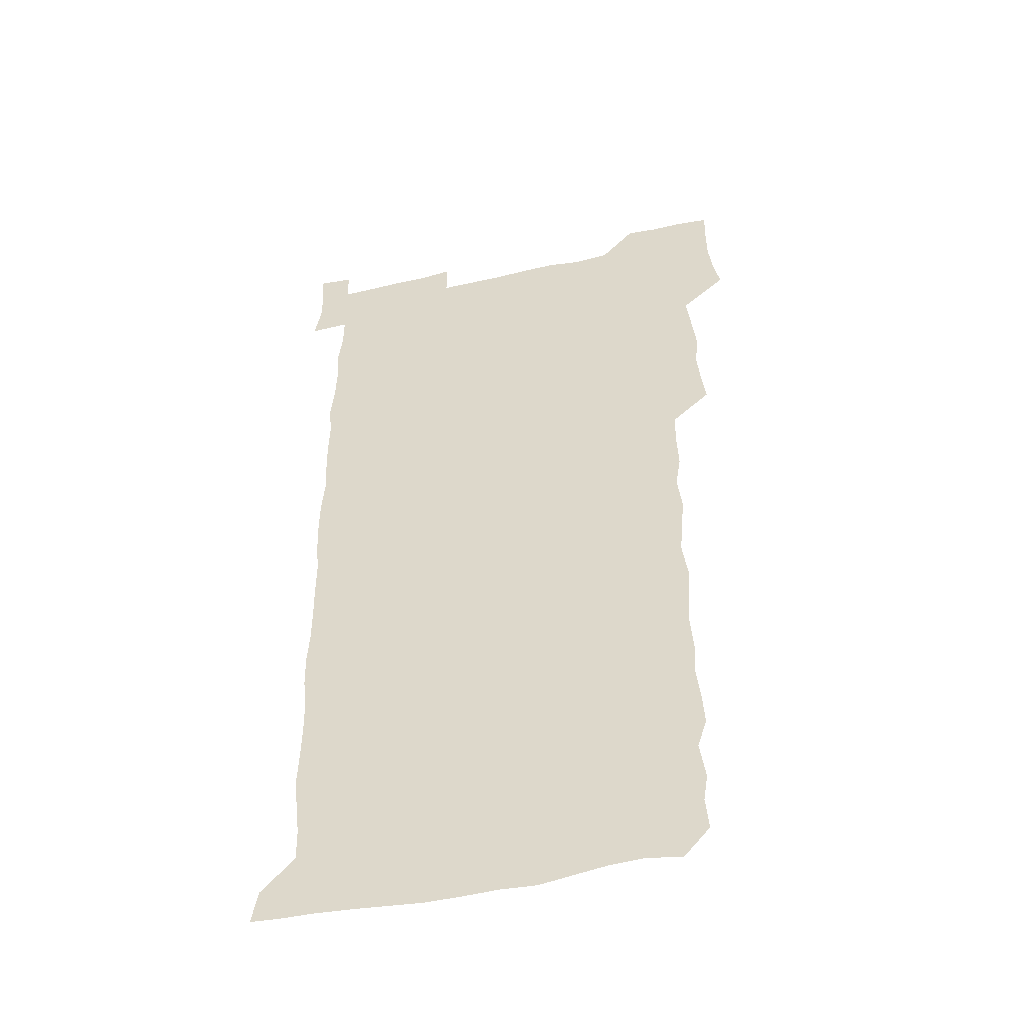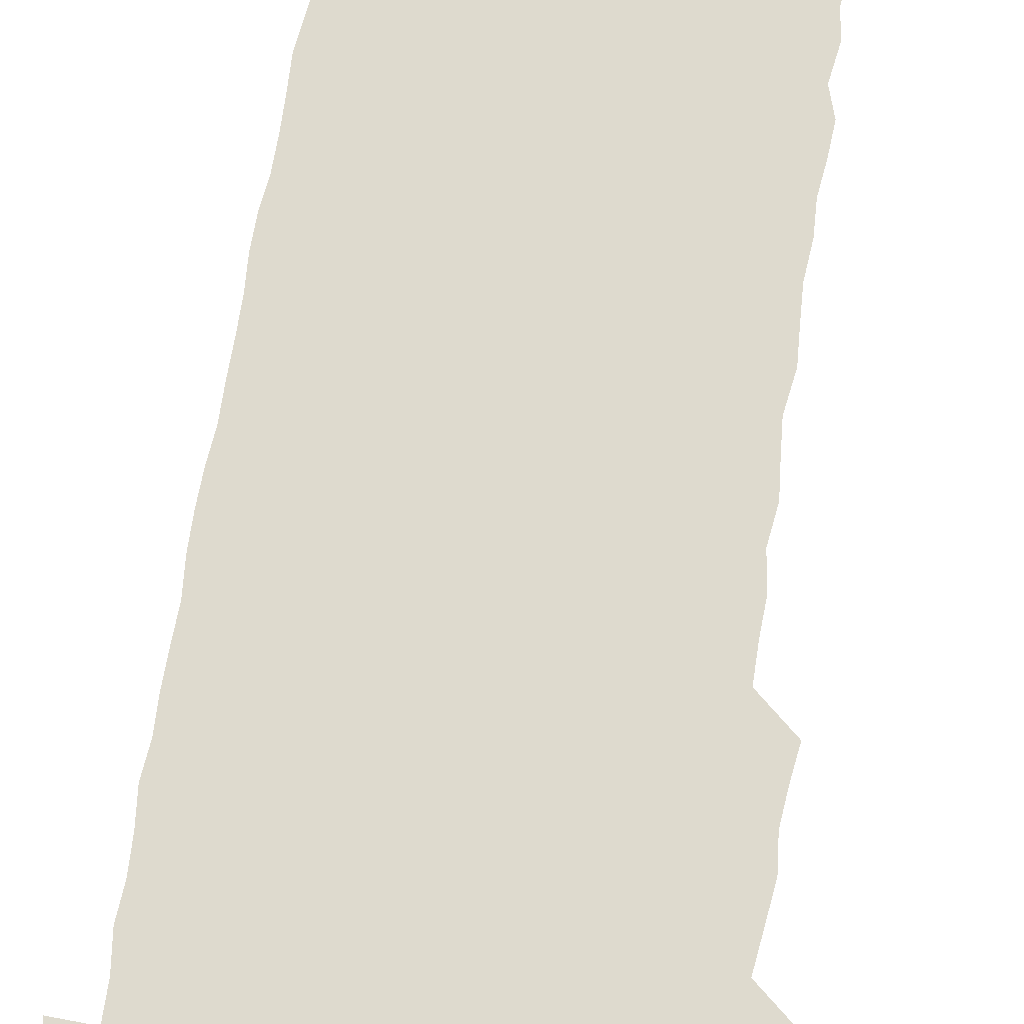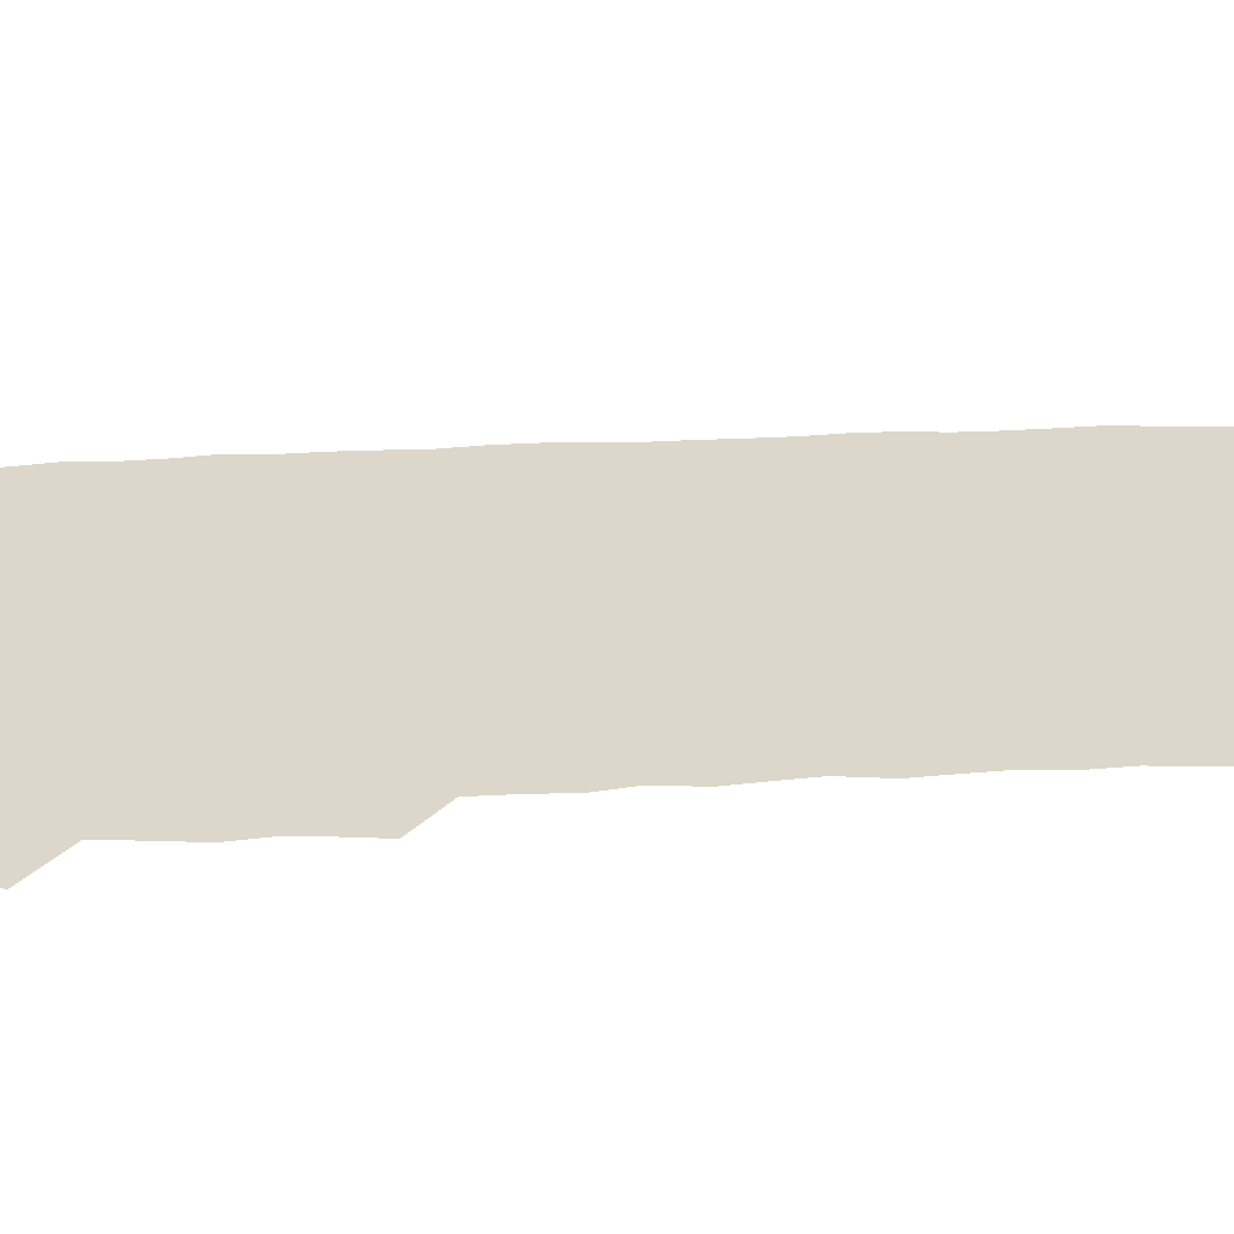
<metadata>
{"format":"obj","ext":"obj","renderer":"f3d","projection":"perspective","resolution":1024,"background":"white","views":[{"elev":-47.3,"azim":-165.8,"up":"+Y"},{"elev":71.2,"azim":-171.0,"up":"+Z"},{"elev":30.5,"azim":-94.4,"up":"+Z"}]}
</metadata>
<code>
v 461.2 527.6 0
v 464.3 540.9 0
v 466.1 555.8 0
v 466.3 570.7 0
v 466 586 0
v 475.6 434.1 0
v 477.5 448.5 0
v 478.9 463.8 0
v 477.4 478.5 0
v 479.2 494.2 0
v 481.2 511 0
v 481.8 525.7 0
v 479.2 540.7 0
v 483.6 554.5 0
v 481.9 569.8 0
v 480.4 587.1 0
v 493.8 160.9 0
v 495.2 175.7 0
v 493.2 188.1 0
v 495.6 205 0
v 491.4 218 0
v 492.3 232.3 0
v 494.1 247.7 0
v 493.3 262.1 0
v 494.7 278.8 0
v 493.8 294.6 0
v 492.8 309 0
v 495.4 326.6 0
v 494.1 341.7 0
v 492.7 356.1 0
v 494.8 372.6 0
v 492.4 387.6 0
v 493.1 403.4 0
v 493 419.2 0
v 495.9 435.7 0
v 495.5 450.4 0
v 496.8 465.5 0
v 496.5 480.4 0
v 495.8 495.3 0
v 497.3 510.8 0
v 497.1 525.7 0
v 497.9 540.2 0
v 497.1 555.3 0
v 496 570.6 0
v 494.9 586.9 0
v 505.5 148 0
v 511 165.8 0
v 513.9 181.5 0
v 511.4 194.6 0
v 512.5 209.7 0
v 512.2 224.5 0
v 514 240.6 0
v 514.2 255.6 0
v 513.6 270.4 0
v 512.4 284.5 0
v 512.3 299.4 0
v 509.9 313.5 0
v 511 329.2 0
v 511.6 344.8 0
v 511.2 360 0
v 511.6 375.3 0
v 512.6 391.1 0
v 512.8 406 0
v 510.1 420.6 0
v 511.3 436.1 0
v 512.4 451.4 0
v 512.1 466 0
v 510.3 480.7 0
v 512 495.8 0
v 512.1 510.7 0
v 512.8 525.4 0
v 512.3 540.2 0
v 511.5 555.3 0
v 510.3 570.4 0
v 508.5 587.9 0
v 521.3 150.5 0
v 525.4 166.2 0
v 528.6 183.5 0
v 526.9 196.3 0
v 528.2 212.1 0
v 528.7 227.4 0
v 528.6 242.2 0
v 528.7 257.1 0
v 528.5 271.9 0
v 528 286.6 0
v 527.7 301.4 0
v 527.7 316.6 0
v 527.9 331.7 0
v 527.8 346.6 0
v 527.2 361.3 0
v 527.2 376.4 0
v 527.4 391.5 0
v 527.1 406.5 0
v 526.6 421.4 0
v 526.8 436.5 0
v 526.1 451.2 0
v 526.3 466.1 0
v 528.5 481.5 0
v 527.4 496 0
v 527.3 510.7 0
v 527.2 525.4 0
v 527.5 539.8 0
v 526.5 554.8 0
v 523.9 572 0
v 536.6 149.6 0
v 540.8 167.1 0
v 542.3 183.1 0
v 544 199.8 0
v 543.7 214 0
v 543.6 228.5 0
v 543.4 243.1 0
v 543 257.5 0
v 542.7 272.2 0
v 542.7 287.3 0
v 542.4 302 0
v 542.9 317.5 0
v 542.2 331.8 0
v 542.2 346.7 0
v 542 361.5 0
v 542.6 377.2 0
v 541.7 391.5 0
v 543 407.4 0
v 542.3 421.9 0
v 542.4 436.9 0
v 542.7 451.8 0
v 542.6 466.6 0
v 542.2 481.3 0
v 542.1 496 0
v 542.1 510.7 0
v 541.8 525.3 0
v 543 539.3 0
v 541.1 555.5 0
v 540 570.9 0
v 551.9 147.3 0
v 555 165 0
v 557 184.1 0
v 558.2 200.5 0
v 557.9 214 0
v 558.2 229.1 0
v 557.6 243.1 0
v 557.6 258 0
v 557.4 272.6 0
v 557 287.1 0
v 557.3 302.7 0
v 556.8 316.9 0
v 557 332.1 0
v 556.9 346.9 0
v 556.1 360.8 0
v 556.9 377 0
v 556.7 391.7 0
v 557.2 407.1 0
v 557 421.9 0
v 556.6 436.5 0
v 557.1 451.7 0
v 557 466.4 0
v 556.8 481.2 0
v 556.8 496 0
v 556.8 510.7 0
v 556.7 525.3 0
v 557.2 539.3 0
v 556.4 554.5 0
v 554.5 573 0
v 566.6 145.1 0
v 570.9 167.6 0
v 571.4 182.7 0
v 571.8 199.2 0
v 572.7 216 0
v 572.6 229.4 0
v 572 243.1 0
v 571.9 257.8 0
v 572 272.9 0
v 571.9 287.7 0
v 571.8 302.6 0
v 571.9 317.8 0
v 571.7 332.4 0
v 570.8 346.4 0
v 572 362.8 0
v 572.1 377.8 0
v 571.8 392.2 0
v 571.8 407.1 0
v 571.6 421.8 0
v 571.6 436.7 0
v 571.9 451.8 0
v 571.4 466.5 0
v 571.5 481.2 0
v 571.8 496.1 0
v 571.6 510.7 0
v 571.6 525.3 0
v 571.5 540 0
v 571.1 555.2 0
v 569.7 572.8 0
v 583 145.9 0
v 585.6 167.9 0
v 586.4 183.4 0
v 586.5 199.2 0
v 586.5 213.9 0
v 586.6 229.3 0
v 586.5 243.2 0
v 586.4 257.3 0
v 586.6 273.7 0
v 586.3 287.3 0
v 586.4 302.9 0
v 586.3 317.4 0
v 586.6 333 0
v 586.2 347.4 0
v 586.4 362.5 0
v 586.2 376.8 0
v 586.4 392.2 0
v 586.3 406.9 0
v 586.2 421.8 0
v 586.2 436.4 0
v 586.2 451.7 0
v 586.4 466.5 0
v 586.2 481.2 0
v 586.2 496 0
v 586.4 510.7 0
v 586.3 525.3 0
v 586.3 539.9 0
v 586 555.3 0
v 585.3 571.9 0
v 599.5 145.3 0
v 600.3 166.6 0
v 601 184.6 0
v 601 198.8 0
v 600.8 213.3 0
v 600.4 229.8 0
v 601.2 242.1 0
v 601 256.9 0
v 600.9 273.3 0
v 600.9 287.6 0
v 600.9 302.1 0
v 600.8 316.9 0
v 600.8 333.6 0
v 600.8 347.2 0
v 601 362.9 0
v 600.9 377.6 0
v 601 392 0
v 600.9 406.9 0
v 600.9 421.6 0
v 600.8 436.4 0
v 600.9 451.8 0
v 600.9 466.5 0
v 600.9 481.2 0
v 600.9 496 0
v 601 510.8 0
v 601.1 525.2 0
v 601.1 539.4 0
v 600.8 556.2 0
v 600.7 571.9 0
v 615.6 145.2 0
v 615.6 164.6 0
v 615.2 183.6 0
v 615.5 199.5 0
v 615.5 213.1 0
v 615.3 228.1 0
v 615.4 243.7 0
v 615.4 257 0
v 615.2 273.7 0
v 615.3 287.9 0
v 615.5 302.1 0
v 615.4 317.4 0
v 615.3 332.6 0
v 615.3 348.2 0
v 615.5 362.6 0
v 615.7 376.9 0
v 615.4 392.3 0
v 615.5 406.8 0
v 615.5 421.7 0
v 615.3 436.9 0
v 615.5 451.6 0
v 615.5 466.4 0
v 615.6 481.2 0
v 615.9 496.1 0
v 615.7 511 0
v 615.7 525.6 0
v 615.6 540.1 0
v 615.9 555.2 0
v 616 571.8 0
v 615.8 587.8 0
v 631.3 146.3 0
v 630.6 168.3 0
v 630.4 181.9 0
v 629.3 200 0
v 629.8 213.5 0
v 630.1 227.4 0
v 629.8 243.1 0
v 629.6 258.4 0
v 629.8 273 0
v 630.2 286.9 0
v 630 302 0
v 630 317.3 0
v 629.7 333 0
v 629.5 348.1 0
v 629.7 362.6 0
v 630.1 377.1 0
v 630 392.1 0
v 629.9 407 0
v 630.2 421.6 0
v 630.8 436.1 0
v 630 451.8 0
v 629.8 466.5 0
v 630.2 481.2 0
v 630.4 496.1 0
v 630.5 510.9 0
v 630.4 525.7 0
v 630.5 540.4 0
v 630.6 555.1 0
v 631 570.2 0
v 630.9 586.2 0
v 647.6 147.5 0
v 645.2 167.8 0
v 644.9 182.3 0
v 644.6 197.5 0
v 644.7 212.2 0
v 644.6 227 0
v 644.1 242.7 0
v 645.5 256.2 0
v 644.4 272.5 0
v 643.7 288.6 0
v 643.9 302.7 0
v 644.6 316.8 0
v 644.4 332.1 0
v 645.7 346.3 0
v 644.3 362.3 0
v 645 376.6 0
v 645.8 391.2 0
v 644.9 406.6 0
v 644.8 421.6 0
v 645 436.5 0
v 644.4 451.6 0
v 645.8 466.3 0
v 644.8 481.3 0
v 645.3 496 0
v 645.4 510.9 0
v 645.4 525.7 0
v 645.3 540.5 0
v 645.5 555.4 0
v 645.7 570.1 0
v 645.8 586.4 0
v 663 148.3 0
v 658.8 168.6 0
v 659.3 181.4 0
v 659.8 195.4 0
v 659.4 211.1 0
v 659 226.5 0
v 659.3 240.9 0
v 659.8 255.6 0
v 659.3 271.2 0
v 659.9 286 0
v 660.1 300.7 0
v 658.8 316.4 0
v 660.5 330.4 0
v 661 345.1 0
v 659.1 361.6 0
v 660.1 376 0
v 660.6 390.8 0
v 659.7 406.2 0
v 659.7 421 0
v 660.6 435.8 0
v 660.2 451 0
v 661.3 465.8 0
v 660.4 481.1 0
v 660.3 495.9 0
v 660.6 510.7 0
v 661.6 525.9 0
v 660.8 540.9 0
v 660.6 555.9 0
v 660.3 570.3 0
v 660.9 585.7 0
v 678.1 148.3 0
v 674.3 165.4 0
v 673.6 178.9 0
v 673.9 193.6 0
v 675.5 207.5 0
v 677 221.6 0
v 676.4 236.8 0
v 676.1 252.1 0
v 676.3 267.4 0
v 677.8 281.9 0
v 678.1 296.6 0
v 677.1 312.4 0
v 677 327.8 0
v 677.2 343 0
v 677.1 358.7 0
v 678.4 373.7 0
v 678.9 388.4 0
v 678.7 403.5 0
v 677.3 419.3 0
v 677.9 434.6 0
v 678.2 449.9 0
v 677.7 465.1 0
v 679 480.1 0
v 677.4 495.4 0
v 676.8 510.6 0
v 677.9 525.7 0
v 675.8 541.5 0
v 675.7 556.8 0
v 675.4 570.7 0
v 675.7 585.4 0
v 676 600 0
v 691.4 148.9 0
v 688.5 163.6 0
v 693.7 556.4 0
v 690.8 571.3 0
v 690.7 585.8 0
v 692 601.4 0
f 11 12 1
f 1 12 2
f 12 13 2
f 2 13 3
f 13 14 3
f 3 14 4
f 14 15 4
f 4 15 5
f 15 16 5
f 34 35 6
f 6 35 7
f 35 36 7
f 7 36 8
f 36 37 8
f 8 37 9
f 37 38 9
f 9 38 10
f 38 39 10
f 10 39 11
f 39 40 11
f 11 40 12
f 40 41 12
f 12 41 13
f 41 42 13
f 13 42 14
f 42 43 14
f 14 43 15
f 43 44 15
f 15 44 16
f 44 45 16
f 46 47 17
f 17 47 18
f 47 48 18
f 18 48 19
f 48 49 19
f 19 49 20
f 49 50 20
f 20 50 21
f 50 51 21
f 21 51 22
f 51 52 22
f 22 52 23
f 52 53 23
f 23 53 24
f 53 54 24
f 24 54 25
f 54 55 25
f 25 55 26
f 55 56 26
f 26 56 27
f 56 57 27
f 27 57 28
f 57 58 28
f 28 58 29
f 58 59 29
f 29 59 30
f 59 60 30
f 30 60 31
f 60 61 31
f 31 61 32
f 61 62 32
f 32 62 33
f 62 63 33
f 33 63 34
f 63 64 34
f 34 64 35
f 64 65 35
f 35 65 36
f 65 66 36
f 36 66 37
f 66 67 37
f 37 67 38
f 67 68 38
f 38 68 39
f 68 69 39
f 39 69 40
f 69 70 40
f 40 70 41
f 70 71 41
f 41 71 42
f 71 72 42
f 42 72 43
f 72 73 43
f 43 73 44
f 73 74 44
f 44 74 45
f 74 75 45
f 46 76 47
f 76 77 47
f 47 77 48
f 77 78 48
f 48 78 49
f 78 79 49
f 49 79 50
f 79 80 50
f 50 80 51
f 80 81 51
f 51 81 52
f 81 82 52
f 52 82 53
f 82 83 53
f 53 83 54
f 83 84 54
f 54 84 55
f 84 85 55
f 55 85 56
f 85 86 56
f 56 86 57
f 86 87 57
f 57 87 58
f 87 88 58
f 58 88 59
f 88 89 59
f 59 89 60
f 89 90 60
f 60 90 61
f 90 91 61
f 61 91 62
f 91 92 62
f 62 92 63
f 92 93 63
f 63 93 64
f 93 94 64
f 64 94 65
f 94 95 65
f 65 95 66
f 95 96 66
f 66 96 67
f 96 97 67
f 67 97 68
f 97 98 68
f 68 98 69
f 98 99 69
f 69 99 70
f 99 100 70
f 70 100 71
f 100 101 71
f 71 101 72
f 101 102 72
f 72 102 73
f 102 103 73
f 73 103 74
f 103 104 74
f 74 104 75
f 76 105 77
f 105 106 77
f 77 106 78
f 106 107 78
f 78 107 79
f 107 108 79
f 79 108 80
f 108 109 80
f 80 109 81
f 109 110 81
f 81 110 82
f 110 111 82
f 82 111 83
f 111 112 83
f 83 112 84
f 112 113 84
f 84 113 85
f 113 114 85
f 85 114 86
f 114 115 86
f 86 115 87
f 115 116 87
f 87 116 88
f 116 117 88
f 88 117 89
f 117 118 89
f 89 118 90
f 118 119 90
f 90 119 91
f 119 120 91
f 91 120 92
f 120 121 92
f 92 121 93
f 121 122 93
f 93 122 94
f 122 123 94
f 94 123 95
f 123 124 95
f 95 124 96
f 124 125 96
f 96 125 97
f 125 126 97
f 97 126 98
f 126 127 98
f 98 127 99
f 127 128 99
f 99 128 100
f 128 129 100
f 100 129 101
f 129 130 101
f 101 130 102
f 130 131 102
f 102 131 103
f 131 132 103
f 103 132 104
f 132 133 104
f 105 134 106
f 134 135 106
f 106 135 107
f 135 136 107
f 107 136 108
f 136 137 108
f 108 137 109
f 137 138 109
f 109 138 110
f 138 139 110
f 110 139 111
f 139 140 111
f 111 140 112
f 140 141 112
f 112 141 113
f 141 142 113
f 113 142 114
f 142 143 114
f 114 143 115
f 143 144 115
f 115 144 116
f 144 145 116
f 116 145 117
f 145 146 117
f 117 146 118
f 146 147 118
f 118 147 119
f 147 148 119
f 119 148 120
f 148 149 120
f 120 149 121
f 149 150 121
f 121 150 122
f 150 151 122
f 122 151 123
f 151 152 123
f 123 152 124
f 152 153 124
f 124 153 125
f 153 154 125
f 125 154 126
f 154 155 126
f 126 155 127
f 155 156 127
f 127 156 128
f 156 157 128
f 128 157 129
f 157 158 129
f 129 158 130
f 158 159 130
f 130 159 131
f 159 160 131
f 131 160 132
f 160 161 132
f 132 161 133
f 161 162 133
f 134 163 135
f 163 164 135
f 135 164 136
f 164 165 136
f 136 165 137
f 165 166 137
f 137 166 138
f 166 167 138
f 138 167 139
f 167 168 139
f 139 168 140
f 168 169 140
f 140 169 141
f 169 170 141
f 141 170 142
f 170 171 142
f 142 171 143
f 171 172 143
f 143 172 144
f 172 173 144
f 144 173 145
f 173 174 145
f 145 174 146
f 174 175 146
f 146 175 147
f 175 176 147
f 147 176 148
f 176 177 148
f 148 177 149
f 177 178 149
f 149 178 150
f 178 179 150
f 150 179 151
f 179 180 151
f 151 180 152
f 180 181 152
f 152 181 153
f 181 182 153
f 153 182 154
f 182 183 154
f 154 183 155
f 183 184 155
f 155 184 156
f 184 185 156
f 156 185 157
f 185 186 157
f 157 186 158
f 186 187 158
f 158 187 159
f 187 188 159
f 159 188 160
f 188 189 160
f 160 189 161
f 189 190 161
f 161 190 162
f 190 191 162
f 163 192 164
f 192 193 164
f 164 193 165
f 193 194 165
f 165 194 166
f 194 195 166
f 166 195 167
f 195 196 167
f 167 196 168
f 196 197 168
f 168 197 169
f 197 198 169
f 169 198 170
f 198 199 170
f 170 199 171
f 199 200 171
f 171 200 172
f 200 201 172
f 172 201 173
f 201 202 173
f 173 202 174
f 202 203 174
f 174 203 175
f 203 204 175
f 175 204 176
f 204 205 176
f 176 205 177
f 205 206 177
f 177 206 178
f 206 207 178
f 178 207 179
f 207 208 179
f 179 208 180
f 208 209 180
f 180 209 181
f 209 210 181
f 181 210 182
f 210 211 182
f 182 211 183
f 211 212 183
f 183 212 184
f 212 213 184
f 184 213 185
f 213 214 185
f 185 214 186
f 214 215 186
f 186 215 187
f 215 216 187
f 187 216 188
f 216 217 188
f 188 217 189
f 217 218 189
f 189 218 190
f 218 219 190
f 190 219 191
f 219 220 191
f 192 221 193
f 221 222 193
f 193 222 194
f 222 223 194
f 194 223 195
f 223 224 195
f 195 224 196
f 224 225 196
f 196 225 197
f 225 226 197
f 197 226 198
f 226 227 198
f 198 227 199
f 227 228 199
f 199 228 200
f 228 229 200
f 200 229 201
f 229 230 201
f 201 230 202
f 230 231 202
f 202 231 203
f 231 232 203
f 203 232 204
f 232 233 204
f 204 233 205
f 233 234 205
f 205 234 206
f 234 235 206
f 206 235 207
f 235 236 207
f 207 236 208
f 236 237 208
f 208 237 209
f 237 238 209
f 209 238 210
f 238 239 210
f 210 239 211
f 239 240 211
f 211 240 212
f 240 241 212
f 212 241 213
f 241 242 213
f 213 242 214
f 242 243 214
f 214 243 215
f 243 244 215
f 215 244 216
f 244 245 216
f 216 245 217
f 245 246 217
f 217 246 218
f 246 247 218
f 218 247 219
f 247 248 219
f 219 248 220
f 248 249 220
f 221 250 222
f 250 251 222
f 222 251 223
f 251 252 223
f 223 252 224
f 252 253 224
f 224 253 225
f 253 254 225
f 225 254 226
f 254 255 226
f 226 255 227
f 255 256 227
f 227 256 228
f 256 257 228
f 228 257 229
f 257 258 229
f 229 258 230
f 258 259 230
f 230 259 231
f 259 260 231
f 231 260 232
f 260 261 232
f 232 261 233
f 261 262 233
f 233 262 234
f 262 263 234
f 234 263 235
f 263 264 235
f 235 264 236
f 264 265 236
f 236 265 237
f 265 266 237
f 237 266 238
f 266 267 238
f 238 267 239
f 267 268 239
f 239 268 240
f 268 269 240
f 240 269 241
f 269 270 241
f 241 270 242
f 270 271 242
f 242 271 243
f 271 272 243
f 243 272 244
f 272 273 244
f 244 273 245
f 273 274 245
f 245 274 246
f 274 275 246
f 246 275 247
f 275 276 247
f 247 276 248
f 276 277 248
f 248 277 249
f 277 278 249
f 250 280 251
f 280 281 251
f 251 281 252
f 281 282 252
f 252 282 253
f 282 283 253
f 253 283 254
f 283 284 254
f 254 284 255
f 284 285 255
f 255 285 256
f 285 286 256
f 256 286 257
f 286 287 257
f 257 287 258
f 287 288 258
f 258 288 259
f 288 289 259
f 259 289 260
f 289 290 260
f 260 290 261
f 290 291 261
f 261 291 262
f 291 292 262
f 262 292 263
f 292 293 263
f 263 293 264
f 293 294 264
f 264 294 265
f 294 295 265
f 265 295 266
f 295 296 266
f 266 296 267
f 296 297 267
f 267 297 268
f 297 298 268
f 268 298 269
f 298 299 269
f 269 299 270
f 299 300 270
f 270 300 271
f 300 301 271
f 271 301 272
f 301 302 272
f 272 302 273
f 302 303 273
f 273 303 274
f 303 304 274
f 274 304 275
f 304 305 275
f 275 305 276
f 305 306 276
f 276 306 277
f 306 307 277
f 277 307 278
f 307 308 278
f 278 308 279
f 308 309 279
f 280 310 281
f 310 311 281
f 281 311 282
f 311 312 282
f 282 312 283
f 312 313 283
f 283 313 284
f 313 314 284
f 284 314 285
f 314 315 285
f 285 315 286
f 315 316 286
f 286 316 287
f 316 317 287
f 287 317 288
f 317 318 288
f 288 318 289
f 318 319 289
f 289 319 290
f 319 320 290
f 290 320 291
f 320 321 291
f 291 321 292
f 321 322 292
f 292 322 293
f 322 323 293
f 293 323 294
f 323 324 294
f 294 324 295
f 324 325 295
f 295 325 296
f 325 326 296
f 296 326 297
f 326 327 297
f 297 327 298
f 327 328 298
f 298 328 299
f 328 329 299
f 299 329 300
f 329 330 300
f 300 330 301
f 330 331 301
f 301 331 302
f 331 332 302
f 302 332 303
f 332 333 303
f 303 333 304
f 333 334 304
f 304 334 305
f 334 335 305
f 305 335 306
f 335 336 306
f 306 336 307
f 336 337 307
f 307 337 308
f 337 338 308
f 308 338 309
f 338 339 309
f 310 340 311
f 340 341 311
f 311 341 312
f 341 342 312
f 312 342 313
f 342 343 313
f 313 343 314
f 343 344 314
f 314 344 315
f 344 345 315
f 315 345 316
f 345 346 316
f 316 346 317
f 346 347 317
f 317 347 318
f 347 348 318
f 318 348 319
f 348 349 319
f 319 349 320
f 349 350 320
f 320 350 321
f 350 351 321
f 321 351 322
f 351 352 322
f 322 352 323
f 352 353 323
f 323 353 324
f 353 354 324
f 324 354 325
f 354 355 325
f 325 355 326
f 355 356 326
f 326 356 327
f 356 357 327
f 327 357 328
f 357 358 328
f 328 358 329
f 358 359 329
f 329 359 330
f 359 360 330
f 330 360 331
f 360 361 331
f 331 361 332
f 361 362 332
f 332 362 333
f 362 363 333
f 333 363 334
f 363 364 334
f 334 364 335
f 364 365 335
f 335 365 336
f 365 366 336
f 336 366 337
f 366 367 337
f 337 367 338
f 367 368 338
f 338 368 339
f 368 369 339
f 340 370 341
f 370 371 341
f 341 371 342
f 371 372 342
f 342 372 343
f 372 373 343
f 343 373 344
f 373 374 344
f 344 374 345
f 374 375 345
f 345 375 346
f 375 376 346
f 346 376 347
f 376 377 347
f 347 377 348
f 377 378 348
f 348 378 349
f 378 379 349
f 349 379 350
f 379 380 350
f 350 380 351
f 380 381 351
f 351 381 352
f 381 382 352
f 352 382 353
f 382 383 353
f 353 383 354
f 383 384 354
f 354 384 355
f 384 385 355
f 355 385 356
f 385 386 356
f 356 386 357
f 386 387 357
f 357 387 358
f 387 388 358
f 358 388 359
f 388 389 359
f 359 389 360
f 389 390 360
f 360 390 361
f 390 391 361
f 361 391 362
f 391 392 362
f 362 392 363
f 392 393 363
f 363 393 364
f 393 394 364
f 364 394 365
f 394 395 365
f 365 395 366
f 395 396 366
f 366 396 367
f 396 397 367
f 367 397 368
f 397 398 368
f 368 398 369
f 398 399 369
f 370 401 371
f 401 402 371
f 371 402 372
f 397 403 398
f 403 404 398
f 398 404 399
f 404 405 399
f 399 405 400
f 405 406 400

</code>
